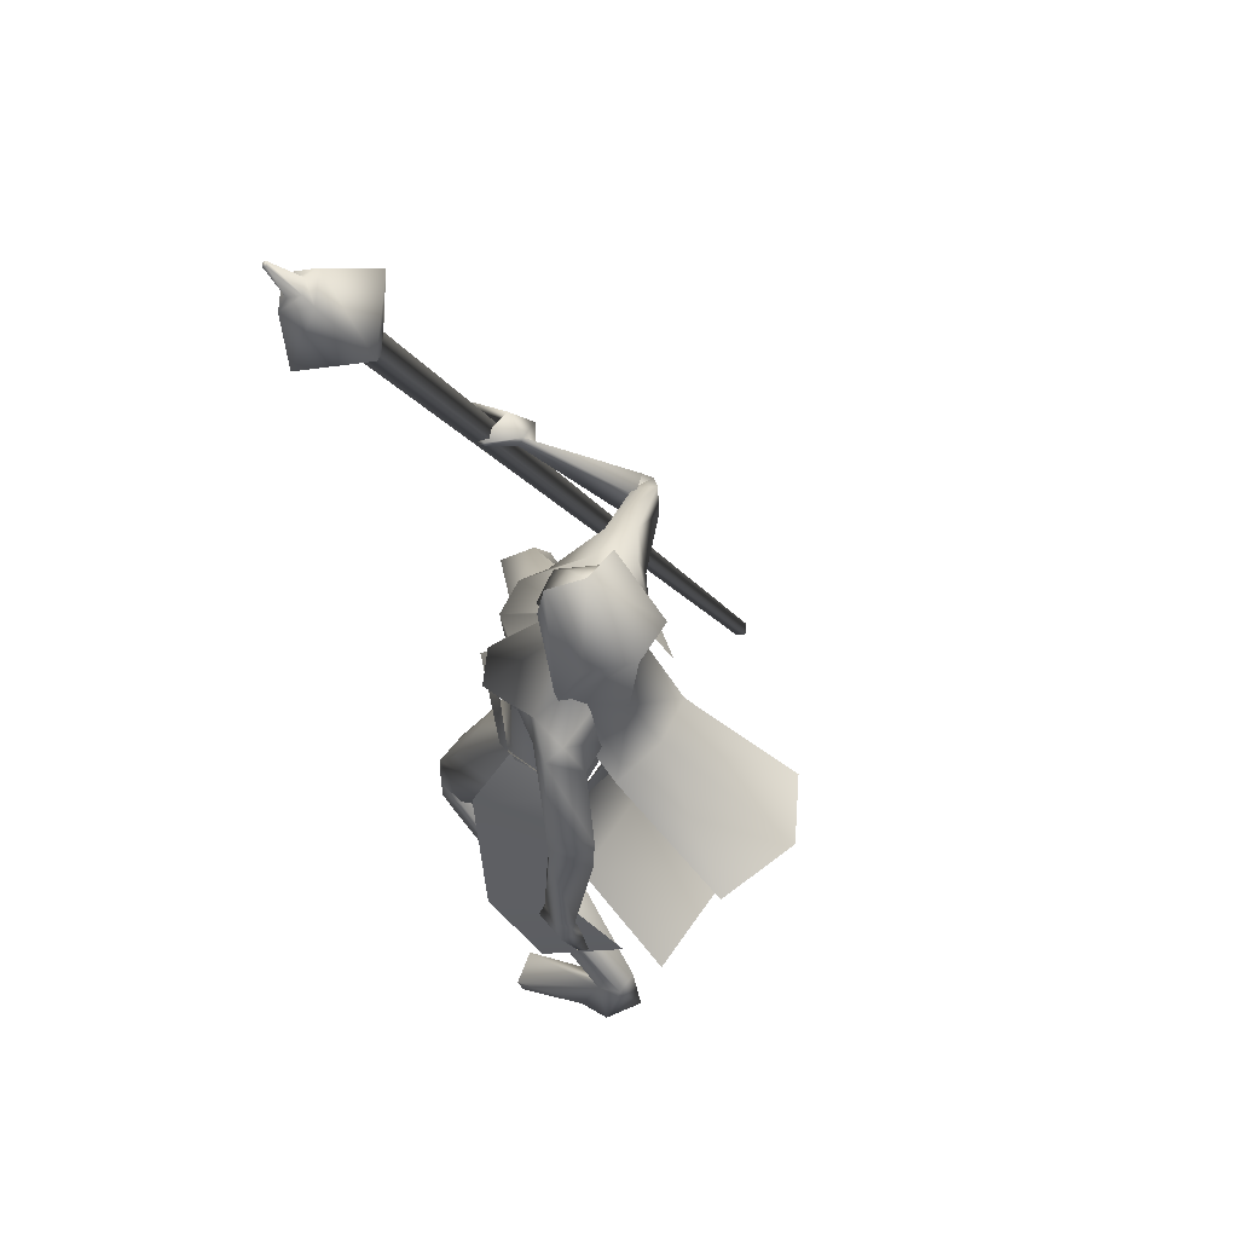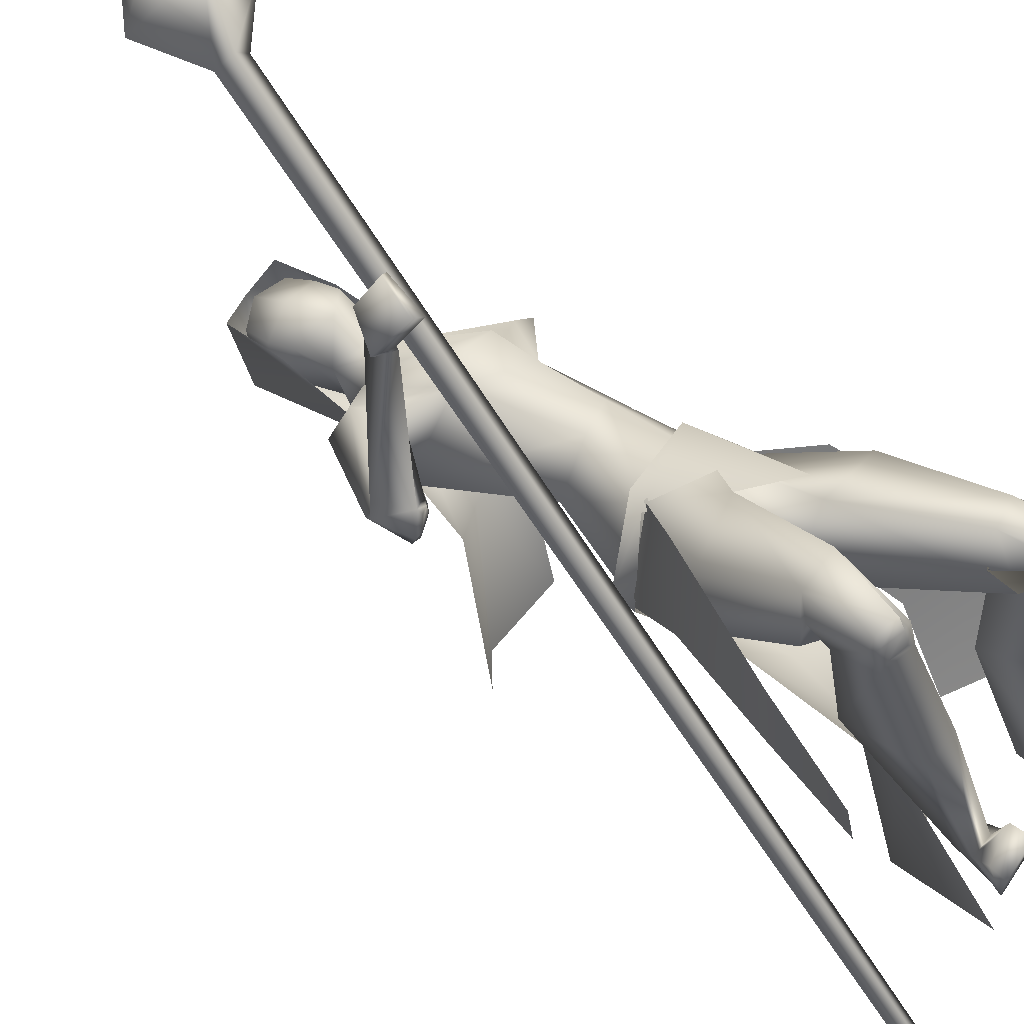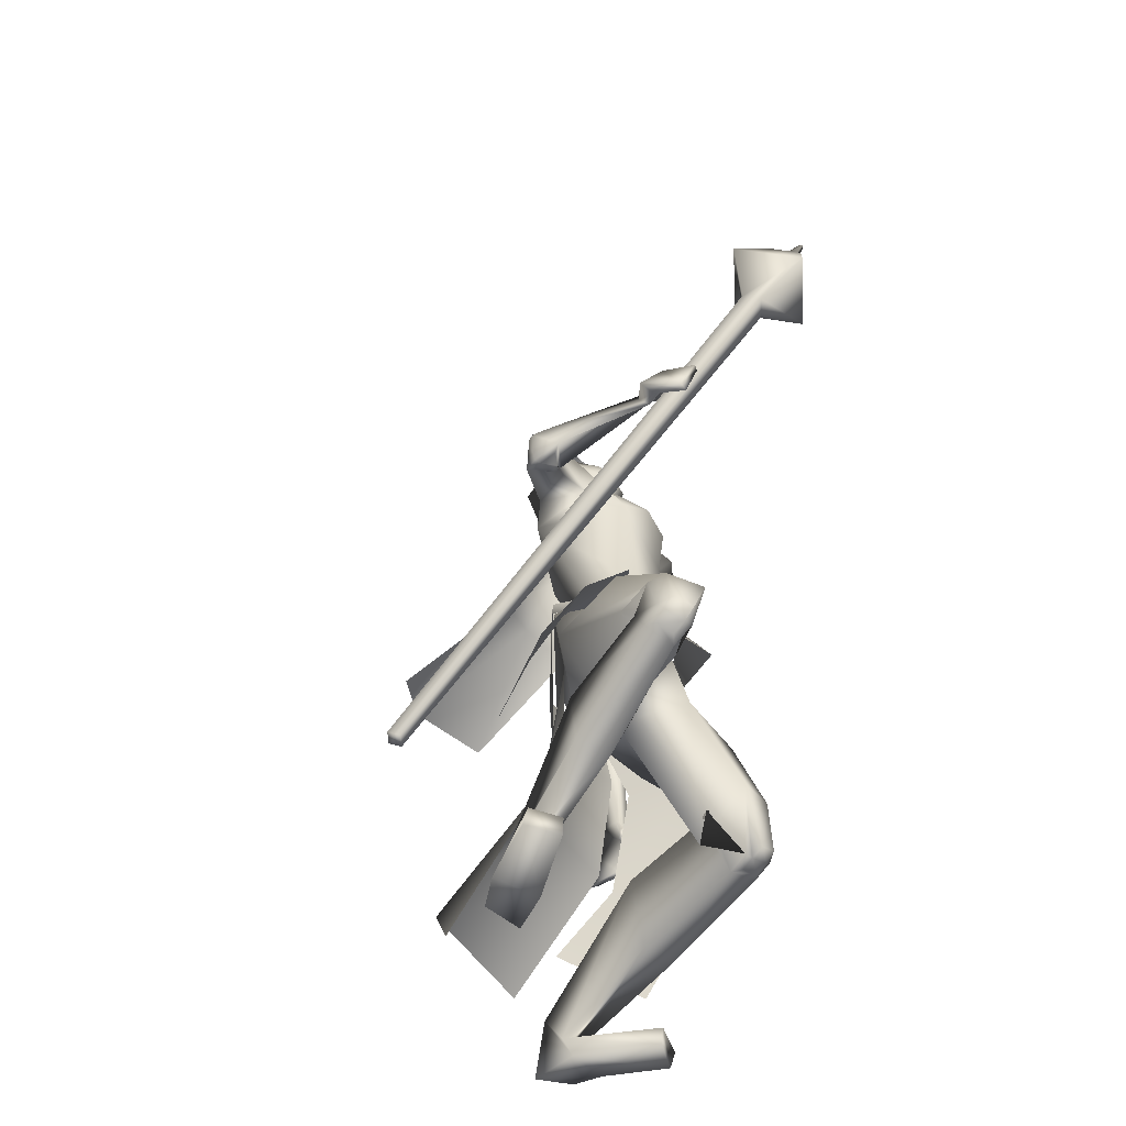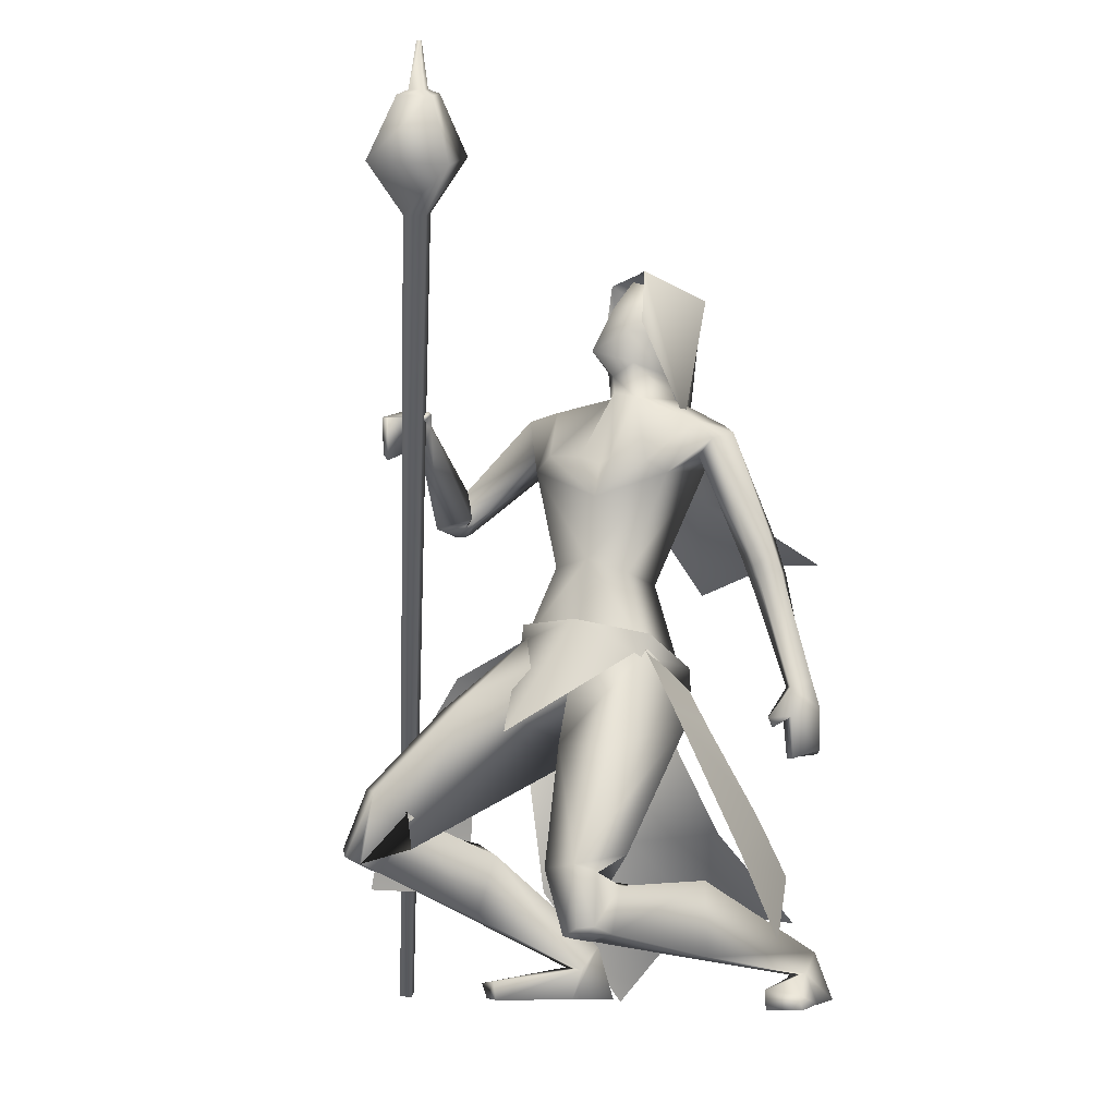
<metadata>
{"format":"obj","ext":"obj","renderer":"f3d","projection":"perspective","resolution":1024,"background":"white","views":[{"elev":67.5,"azim":147.4,"up":"+Y"},{"elev":65.9,"azim":-57.6,"up":"+Z"},{"elev":-51.5,"azim":-33.2,"up":"+Y"},{"elev":-8.5,"azim":62.1,"up":"+Y"}]}
</metadata>
<code>
o Cube_Cube.001
v -0.4938 -0.9987 0.06682
v -0.4794 -1.007 0.07848
v -0.4913 -1.005 0.09472
v -0.5057 -0.9967 0.08305
v 0.04959 0.2906 0.2938
v 0.07617 0.2753 0.3154
v 0.05404 0.2791 0.3454
v 0.02747 0.2944 0.3238
v -0.003234 0.401 0.3501
v 0.09434 0.345 0.4292
v 0.1756 0.3311 0.3192
v 0.07799 0.387 0.2401
v 0.1224 0.4688 0.3122
v 0.1636 0.4452 0.3456
v 0.1293 0.451 0.3919
v 0.0882 0.4746 0.3586
v 0.1117 0.4736 0.3564
v 0.1304 0.4629 0.3715
v 0.146 0.4602 0.3504
v 0.1273 0.4709 0.3352
v 0.158 0.5379 0.3617
v 0.1629 0.5351 0.3656
v 0.1588 0.5358 0.3711
v 0.154 0.5386 0.3671
v 0.09862 -0.4163 -0.08103
v 0.04495 -0.4654 -0.1916
v 0.1831 -0.5211 -0.0852
v 0.1033 -0.5434 -0.1996
v 0.1063 -0.4245 -0.05647
v 0.1075 -0.3921 -0.08575
v 0.05355 -0.4801 -0.1969
v 0.05029 -0.4393 -0.1962
v -0.09881 -0.4869 -0.1369
v 0.02881 -0.5573 0.1456
v -0.02295 -0.005801 -0.2441
v 0.06445 -0.01054 -0.183
v -0.09369 -0.002733 -0.1635
v -0.01909 0.23 -0.2728
v 0.05136 0.2079 -0.2356
v -0.08954 0.2079 -0.2356
v -0.01909 0.2614 -0.1401
v 0.038 0.2515 -0.1199
v -0.07618 0.2515 -0.1199
v 0.0461 0.1578 -0.1096
v -0.08428 0.1578 -0.1096
v -0.05704 -0.1303 -0.2816
v 0.03188 -0.1521 -0.2933
v -0.131 -0.1567 -0.2329
v -0.1562 -0.2159 -0.5035
v -0.01615 -0.2322 -0.5116
v -0.2368 -0.2696 -0.4007
v 0.03177 0.02969 -0.1839
v -0.08913 0.03734 -0.1405
v -0.0351 0.02859 -0.1791
v 0.01858 0.03072 -0.111
v -0.03322 0.03399 -0.09242
v 0.0917 -0.01957 -0.2439
v -0.154 0.01571 -0.06241
v 0.1023 -0.01909 -0.1828
v -0.09956 0.01554 -0.02206
v -0.0676 -0.02702 -0.1802
v -0.07272 -0.1584 -0.1632
v 0.02316 -0.08674 -0.2489
v -0.152 -0.08688 -0.09855
v 0.05217 -0.1579 -0.01219
v 0.1003 -0.1152 -0.1248
v -0.05733 -0.1025 0.04101
v 0.0462 -0.2635 -0.000798
v 0.079 -0.2869 -0.05829
v -0.01926 -0.2726 0.02291
v -0.04516 -0.3112 -0.1029
v 0.03275 -0.2989 -0.1396
v -0.09216 -0.2807 -0.03641
v 0.1561 -0.209 -0.2912
v -0.2802 -0.1167 0.07368
v 0.1395 -0.2459 -0.2629
v -0.2481 -0.1254 0.09572
v 0.1009 -0.2132 -0.3414
v -0.2736 -0.1793 0.05772
v 0.08705 -0.2461 -0.2801
v -0.2248 -0.1703 0.07992
v 0.1656 -0.2804 -0.3105
v -0.2726 -0.1194 0.107
v 0.146 -0.293 -0.2775
v -0.2421 -0.1177 0.08051
v 0.1134 -0.2785 -0.3548
v -0.2594 -0.1801 0.1356
v 0.09746 -0.2928 -0.2933
v -0.221 -0.1638 0.08562
v 0.09922 -0.417 -0.08419
v -0.07227 -0.3921 0.05453
v -0.0851 -0.4901 -0.1197
v 0.04586 -0.4715 -0.1896
v -0.1724 -0.4397 -0.009224
v 0.04921 -0.5744 0.05491
v -0.05304 -0.4957 0.1748
v -0.02899 -0.5824 -0.04444
v 0.1031 -0.532 -0.1623
v -0.1762 -0.5066 0.009292
v -0.07411 -0.5535 -0.09525
v 0.1632 -0.7717 0.08755
v -0.1726 -0.6465 0.3011
v 0.1032 -0.778 0.109
v -0.1103 -0.6522 0.3146
v 0.08848 -0.8338 0.005287
v -0.1189 -0.7456 0.2419
v 0.1717 -0.7553 -0.003871
v -0.1967 -0.6663 0.2131
v 0.1758 -0.8803 0.02637
v -0.2029 -0.7682 0.2811
v 0.1246 -0.8933 0.0313
v -0.1526 -0.7847 0.2833
v 0.0854 -0.7932 0.01232
v -0.1094 -0.6968 0.2353
v 0.1678 -0.8052 0.006786
v -0.1925 -0.7012 0.2424
v 0.1576 -0.9993 -0.3733
v -0.2317 -0.9986 -0.08213
v 0.08419 -1.008 -0.347
v -0.1501 -0.9996 -0.07746
v 0.06576 -1.008 -0.4285
v -0.1388 -1 -0.1516
v 0.1341 -0.9947 -0.4203
v -0.208 -0.9985 -0.1404
v 0.08267 -0.9553 -0.3752
v -0.1636 -0.9507 -0.1023
v 0.1223 -0.9508 -0.3758
v -0.204 -0.9467 -0.0933
v 0.06201 -0.916 -0.3954
v -0.1492 -0.9109 -0.128
v 0.09923 -0.9172 -0.4098
v -0.1868 -0.9167 -0.139
v 0.2365 -0.9779 -0.2823
v -0.2517 -0.9731 0.04623
v 0.1898 -0.9723 -0.2485
v -0.1944 -0.9674 0.0521
v 0.1873 -1.004 -0.2516
v -0.1938 -0.9991 0.04816
v 0.2331 -1.004 -0.2924
v -0.2539 -0.9991 0.03574
v 0.163 -0.5792 -0.383
v -0.1178 -0.08501 0.3012
v 0.1715 -0.5954 -0.3217
v -0.09308 -0.02752 0.3142
v 0.1473 -0.5854 -0.3894
v -0.105 -0.09741 0.2989
v 0.16 -0.5943 -0.3185
v -0.0835 -0.02859 0.307
v 0.1821 -0.4763 -0.3142
v -0.1242 -0.01762 0.2156
v 0.1818 -0.4619 -0.3561
v -0.1432 -0.05262 0.2136
v 0.1566 -0.4674 -0.3656
v -0.1294 -0.07225 0.2276
v 0.1599 -0.4753 -0.3197
v -0.1142 -0.034 0.2142
v 0.03938 -0.415 0.01767
v 0.1582 -0.59 0.01943
v -0.1675 -0.5087 0.1645
v 0.191 -0.5267 -0.3088
v -0.1243 -0.0051 0.2609
v 0.1857 -0.5102 -0.3695
v -0.1628 -0.05504 0.2453
v 0.1508 -0.5184 -0.3743
v -0.1379 -0.0743 0.2508
v 0.1618 -0.5259 -0.3111
v -0.1069 -0.01919 0.2532
v 0.1498 -0.5422 -0.2973
v -0.0638 -0.03038 0.2477
v 0.154 -0.5432 -0.2952
v -0.06399 -0.02718 0.2513
v 0.1475 -0.5257 -0.2899
v -0.06925 -0.01902 0.2346
v 0.1519 -0.527 -0.2874
v -0.06913 -0.01552 0.2385
v 0.05704 -0.8131 -0.1369
v -0.1031 -0.7549 0.09368
v 0.1522 -0.7969 -0.1601
v -0.1991 -0.7351 0.07817
v 0.1515 -0.9198 -0.1647
v -0.2078 -0.8549 0.1048
v 0.09195 -0.9215 -0.1564
v -0.1479 -0.8607 0.1064
v 0.1236 -0.03856 -0.2438
v -0.183 0.01008 -0.01828
v 0.1195 -0.05197 -0.2037
v -0.1417 0.003809 0.01018
v 0.0802 -0.07586 -0.2008
v -0.1054 -0.04338 -0.008873
v 0.07442 -0.07203 -0.2785
v -0.1709 -0.06232 -0.06081
v 0.08883 -0.09697 -0.02217
v 0.04654 -0.09081 0.01278
v 0.1273 -0.1032 -0.06854
v -0.006171 -0.08371 0.04176
v 0.1609 -0.2447 -0.3005
v -0.2865 -0.1286 0.09426
v 0.1427 -0.2692 -0.2699
v -0.2523 -0.131 0.09969
v 0.1072 -0.2461 -0.3478
v -0.2775 -0.1889 0.0896
v 0.09226 -0.2694 -0.2864
v -0.23 -0.1754 0.08962
v 0.08167 -0.7883 0.03679
v -0.102 -0.6865 0.2571
v 0.1805 -0.7842 0.0545
v -0.197 -0.6682 0.2844
v 0.1798 -0.8682 0.06032
v -0.2014 -0.7479 0.3111
v 0.1231 -0.8876 0.07162
v -0.1452 -0.7696 0.3204
v 0.1368 -0.8886 0.07063
v -0.159 -0.7694 0.3213
v 0.1684 -0.8777 0.06433
v -0.1903 -0.7573 0.3161
v 0.1378 -0.8923 0.0455
v -0.1637 -0.779 0.2982
v 0.1658 -0.8848 0.04228
v -0.1912 -0.7697 0.2964
v 0.1391 -0.8836 0.09501
v -0.1576 -0.7585 0.3437
v 0.1676 -0.8711 0.0869
v -0.186 -0.7455 0.336
v 0.0914 -0.2648 -0.3008
v -0.2382 -0.1818 0.08892
v 0.1 -0.2514 -0.3361
v -0.2655 -0.1896 0.08896
v 0.09555 -0.2813 -0.3066
v -0.2331 -0.1753 0.09168
v 0.1039 -0.2724 -0.3394
v -0.2545 -0.1846 0.1177
v 0.08829 -0.2475 -0.2976
v -0.2399 -0.1811 0.07681
v 0.09579 -0.2309 -0.3303
v -0.2664 -0.1885 0.07423
v 0.001045 0.03785 -0.07943
v 0.05273 -0.1017 -0.02142
v -0.01909 0.08184 -0.1961
v 0.01841 0.07508 -0.1762
v -0.05659 0.07508 -0.1762
v -0.01909 0.1208 -0.2581
v 0.03929 0.1433 -0.1721
v -0.07747 0.1433 -0.1721
v 0.03536 0.2105 -0.2281
v -0.07354 0.2105 -0.2281
v -0.01909 0.2205 -0.239
v 0.02505 0.08937 -0.104
v -0.06323 0.08937 -0.104
v -0.01909 0.07166 -0.08844
v 0.02804 0.2282 -0.1321
v -0.06621 0.2282 -0.1321
v -0.01909 0.2469 -0.1301
v 0.03451 0.1414 -0.08843
v -0.07269 0.1414 -0.08843
v -0.01909 0.1128 -0.04703
v 0.1817 -0.8956 -0.2808
v 0.06982 -0.7912 -0.3743
v -0.3075 -0.8212 0.04238
v -0.341 -0.8128 0.2184
v -0.197 -0.5114 0.04032
v -0.1342 -0.4575 0.1528
v -0.1732 -0.4336 -0.01136
v -0.07141 -0.3915 0.05326
v 0.05697 -0.368 0.03066
v -0.09785 -0.6346 -0.1253
v -0.1741 -0.4067 -0.01077
v -0.1823 -0.4457 -0.001998
v -0.06883 -0.3664 0.05995
v -0.08676 -0.3936 0.0549
v -0.1773 -0.8498 -0.3445
v 0.01904 -0.8702 -0.4212
v -0.08506 -0.626 -0.1153
v 0.04679 -0.5705 -0.1684
v -0.09136 -0.4946 -0.1273
v 0.05016 -0.4759 -0.1929
v -0.1763 -0.4429 -0.005693
v -0.1627 -0.5796 0.006478
v -0.229 -1.011 -0.2169
v -0.09655 -0.7312 -0.1663
v 0.06631 -0.7185 -0.2399
v -0.1766 -0.817 -0.03522
v 0.04301 0.1769 -0.2001
v -0.08119 0.1769 -0.2001
v -0.01909 0.1707 -0.2485
v 0.03607 0.1848 -0.1103
v -0.07425 0.1848 -0.1103
v -0.01909 0.1925 -0.08936
v 0.038 0.2515 -0.1199
v 0.2259 -0.7544 -0.1834
v 0.1229 -0.691 -0.2825
v -0.2634 -0.6744 0.06235
v -0.2663 -0.66 0.2228
f 1 2 3
f 1 3 4
f 1 5 6
f 1 6 2
f 2 6 7
f 2 7 3
f 3 7 8
f 3 8 4
f 5 1 4
f 5 4 8
f 5 8 9
f 5 9 12
f 8 7 10
f 8 10 9
f 7 6 11
f 7 11 10
f 6 5 12
f 6 12 11
f 11 12 13
f 11 13 14
f 10 11 14
f 10 14 15
f 9 10 15
f 9 15 16
f 12 9 16
f 12 16 13
f 13 16 17
f 13 17 20
f 16 15 18
f 16 18 17
f 15 14 19
f 15 19 18
f 14 13 20
f 14 20 19
f 19 20 21
f 19 21 22
f 18 19 22
f 18 22 23
f 17 18 23
f 17 23 24
f 20 17 24
f 20 24 21
f 21 24 23
f 21 23 22
f 26 25 27
f 26 27 28
f 29 31 32
f 29 32 30
f 31 265 33
f 31 33 32
f 29 30 264
f 29 264 34
f 36 35 38
f 36 38 39
f 38 35 37
f 38 37 40
f 39 38 41
f 39 41 42
f 41 38 40
f 41 40 43
f 36 39 42
f 36 42 44
f 43 40 37
f 43 37 45
f 35 36 47
f 35 47 46
f 48 37 35
f 48 35 46
f 46 47 50
f 46 50 49
f 51 48 46
f 51 46 49
f 52 55 59
f 52 59 57
f 60 56 53
f 60 53 58
f 52 57 61
f 52 61 54
f 61 58 53
f 61 53 54
f 61 57 63
f 61 63 62
f 64 58 61
f 64 61 62
f 66 65 68
f 66 68 69
f 68 65 67
f 68 67 70
f 62 63 72
f 62 72 71
f 73 64 62
f 73 62 71
f 63 66 69
f 63 69 72
f 70 67 64
f 70 64 73
f 71 72 93
f 71 93 92
f 94 73 71
f 94 71 92
f 72 69 90
f 72 90 93
f 91 70 73
f 91 73 94
f 93 98 100
f 93 100 92
f 100 99 94
f 100 94 92
f 117 119 121
f 117 121 123
f 122 120 118
f 122 118 124
f 129 121 119
f 129 119 125
f 120 122 130
f 120 130 126
f 131 123 121
f 131 121 129
f 122 124 132
f 122 132 130
f 127 117 123
f 127 123 131
f 124 118 128
f 124 128 132
f 127 125 135
f 127 135 133
f 136 126 128
f 136 128 134
f 117 127 133
f 117 133 139
f 134 128 118
f 134 118 140
f 125 119 137
f 125 137 135
f 138 120 126
f 138 126 136
f 119 117 139
f 119 139 137
f 140 118 120
f 140 120 138
f 135 137 139
f 135 139 133
f 140 138 136
f 140 136 134
f 141 143 147
f 141 147 145
f 148 144 142
f 148 142 146
f 68 157 90
f 68 90 69
f 91 157 68
f 91 68 70
f 90 157 95
f 90 95 158
f 96 157 91
f 96 91 159
f 90 158 98
f 90 98 93
f 99 159 91
f 99 91 94
f 149 160 162
f 149 162 151
f 163 161 150
f 163 150 152
f 160 143 141
f 160 141 162
f 142 144 161
f 142 161 163
f 151 162 164
f 151 164 153
f 165 163 152
f 165 152 154
f 162 141 145
f 162 145 164
f 146 142 163
f 146 163 165
f 166 147 143
f 166 143 160
f 144 148 167
f 144 167 161
f 153 164 166
f 153 166 155
f 167 165 154
f 167 154 156
f 164 145 147
f 164 147 166
f 148 146 165
f 148 165 167
f 166 160 170
f 166 170 168
f 171 161 167
f 171 167 169
f 155 166 168
f 155 168 172
f 169 167 156
f 169 156 173
f 160 149 174
f 160 174 170
f 175 150 161
f 175 161 171
f 149 155 172
f 149 172 174
f 173 156 150
f 173 150 175
f 172 168 170
f 172 170 174
f 171 169 173
f 171 173 175
f 115 178 176
f 115 176 113
f 177 179 116
f 177 116 114
f 178 131 129
f 178 129 176
f 130 132 179
f 130 179 177
f 109 180 178
f 109 178 115
f 179 181 110
f 179 110 116
f 180 127 131
f 180 131 178
f 132 128 181
f 132 181 179
f 111 182 180
f 111 180 109
f 181 183 112
f 181 112 110
f 182 125 127
f 182 127 180
f 128 126 183
f 128 183 181
f 113 176 182
f 113 182 111
f 183 177 114
f 183 114 112
f 176 129 125
f 176 125 182
f 126 130 177
f 126 177 183
f 95 97 105
f 95 105 103
f 106 97 96
f 106 96 104
f 98 158 101
f 98 101 107
f 102 159 99
f 102 99 108
f 97 98 107
f 97 107 105
f 108 99 97
f 108 97 106
f 101 158 95
f 101 95 103
f 96 159 102
f 96 102 104
f 82 84 149
f 82 149 151
f 150 85 83
f 150 83 152
f 82 151 153
f 82 153 86
f 154 152 83
f 154 83 87
f 84 88 155
f 84 155 149
f 156 89 85
f 156 85 150
f 86 153 155
f 86 155 88
f 156 154 87
f 156 87 89
f 59 186 184
f 59 184 57
f 185 187 60
f 185 60 58
f 186 76 74
f 186 74 184
f 75 77 187
f 75 187 185
f 66 188 186
f 66 186 59
f 187 189 67
f 187 67 60
f 188 80 76
f 188 76 186
f 77 81 189
f 77 189 187
f 63 190 188
f 63 188 66
f 189 191 64
f 189 64 67
f 190 78 80
f 190 80 188
f 81 79 191
f 81 191 189
f 57 184 190
f 57 190 63
f 191 185 58
f 191 58 64
f 184 74 78
f 184 78 190
f 79 75 185
f 79 185 191
f 97 100 98
f 99 100 97
f 95 157 97
f 97 157 96
f 59 194 66
f 67 195 60
f 55 192 194
f 55 194 59
f 195 193 56
f 195 56 60
f 65 66 194
f 65 194 192
f 195 67 65
f 195 65 193
f 76 198 196
f 76 196 74
f 197 199 77
f 197 77 75
f 198 84 82
f 198 82 196
f 83 85 199
f 83 199 197
f 74 196 200
f 74 200 78
f 201 197 75
f 201 75 79
f 196 82 86
f 196 86 200
f 87 83 197
f 87 197 201
f 80 202 198
f 80 198 76
f 199 203 81
f 199 81 77
f 202 88 84
f 202 84 198
f 85 89 203
f 85 203 199
f 107 206 204
f 107 204 105
f 205 207 108
f 205 108 106
f 206 115 113
f 206 113 204
f 114 116 207
f 114 207 205
f 101 208 206
f 101 206 107
f 207 209 102
f 207 102 108
f 208 109 115
f 208 115 206
f 116 110 209
f 116 209 207
f 105 204 210
f 105 210 103
f 211 205 106
f 211 106 104
f 204 113 111
f 204 111 210
f 112 114 205
f 112 205 211
f 210 111 216
f 210 216 212
f 217 112 211
f 217 211 213
f 103 210 212
f 103 212 220
f 213 211 104
f 213 104 221
f 109 208 214
f 109 214 218
f 215 209 110
f 215 110 219
f 208 101 222
f 208 222 214
f 223 102 209
f 223 209 215
f 111 109 218
f 111 218 216
f 219 110 112
f 219 112 217
f 101 103 220
f 101 220 222
f 221 104 102
f 221 102 223
f 220 212 214
f 220 214 222
f 215 213 221
f 215 221 223
f 212 216 218
f 212 218 214
f 219 217 213
f 219 213 215
f 88 202 224
f 88 224 228
f 225 203 89
f 225 89 229
f 202 80 232
f 202 232 224
f 233 81 203
f 233 203 225
f 200 86 230
f 200 230 226
f 231 87 201
f 231 201 227
f 78 200 226
f 78 226 234
f 227 201 79
f 227 79 235
f 86 88 228
f 86 228 230
f 229 89 87
f 229 87 231
f 80 78 234
f 80 234 232
f 235 79 81
f 235 81 233
f 234 226 224
f 234 224 232
f 225 227 235
f 225 235 233
f 226 230 228
f 226 228 224
f 229 231 227
f 229 227 225
f 192 55 236
f 192 236 237
f 236 56 193
f 236 193 237
f 65 192 237
f 237 193 65
f 253 247 239
f 253 239 242
f 240 248 254
f 240 254 243
f 238 241 242
f 238 242 239
f 243 241 238
f 243 238 240
f 250 244 246
f 250 246 252
f 246 245 251
f 246 251 252
f 255 249 247
f 255 247 253
f 248 249 255
f 248 255 254
f 52 239 247
f 52 247 55
f 248 240 53
f 248 53 56
f 52 54 238
f 52 238 239
f 238 54 53
f 238 53 240
f 55 247 249
f 55 249 236
f 249 248 56
f 249 56 236
f 262 260 261
f 262 261 263
f 269 34 264
f 269 264 268
f 267 266 33
f 267 33 265
f 269 268 266
f 269 266 267
f 274 275 273
f 274 273 272
f 274 272 277
f 274 277 276
f 273 280 279
f 273 279 272
f 280 271 270
f 280 270 279
f 277 272 279
f 277 279 281
f 281 279 270
f 281 270 278
f 242 282 285
f 242 285 253
f 282 244 250
f 282 250 285
f 245 283 286
f 245 286 251
f 283 243 254
f 283 254 286
f 244 282 284
f 244 284 246
f 282 242 241
f 282 241 284
f 243 283 284
f 243 284 241
f 283 245 246
f 283 246 284
f 286 287 252
f 286 252 251
f 285 250 252
f 285 252 287
f 286 254 255
f 286 255 287
f 285 287 255
f 285 255 253
f 27 289 290
f 27 290 28
f 289 256 257
f 289 257 290
f 260 291 292
f 260 292 261
f 291 258 259
f 291 259 292

</code>
